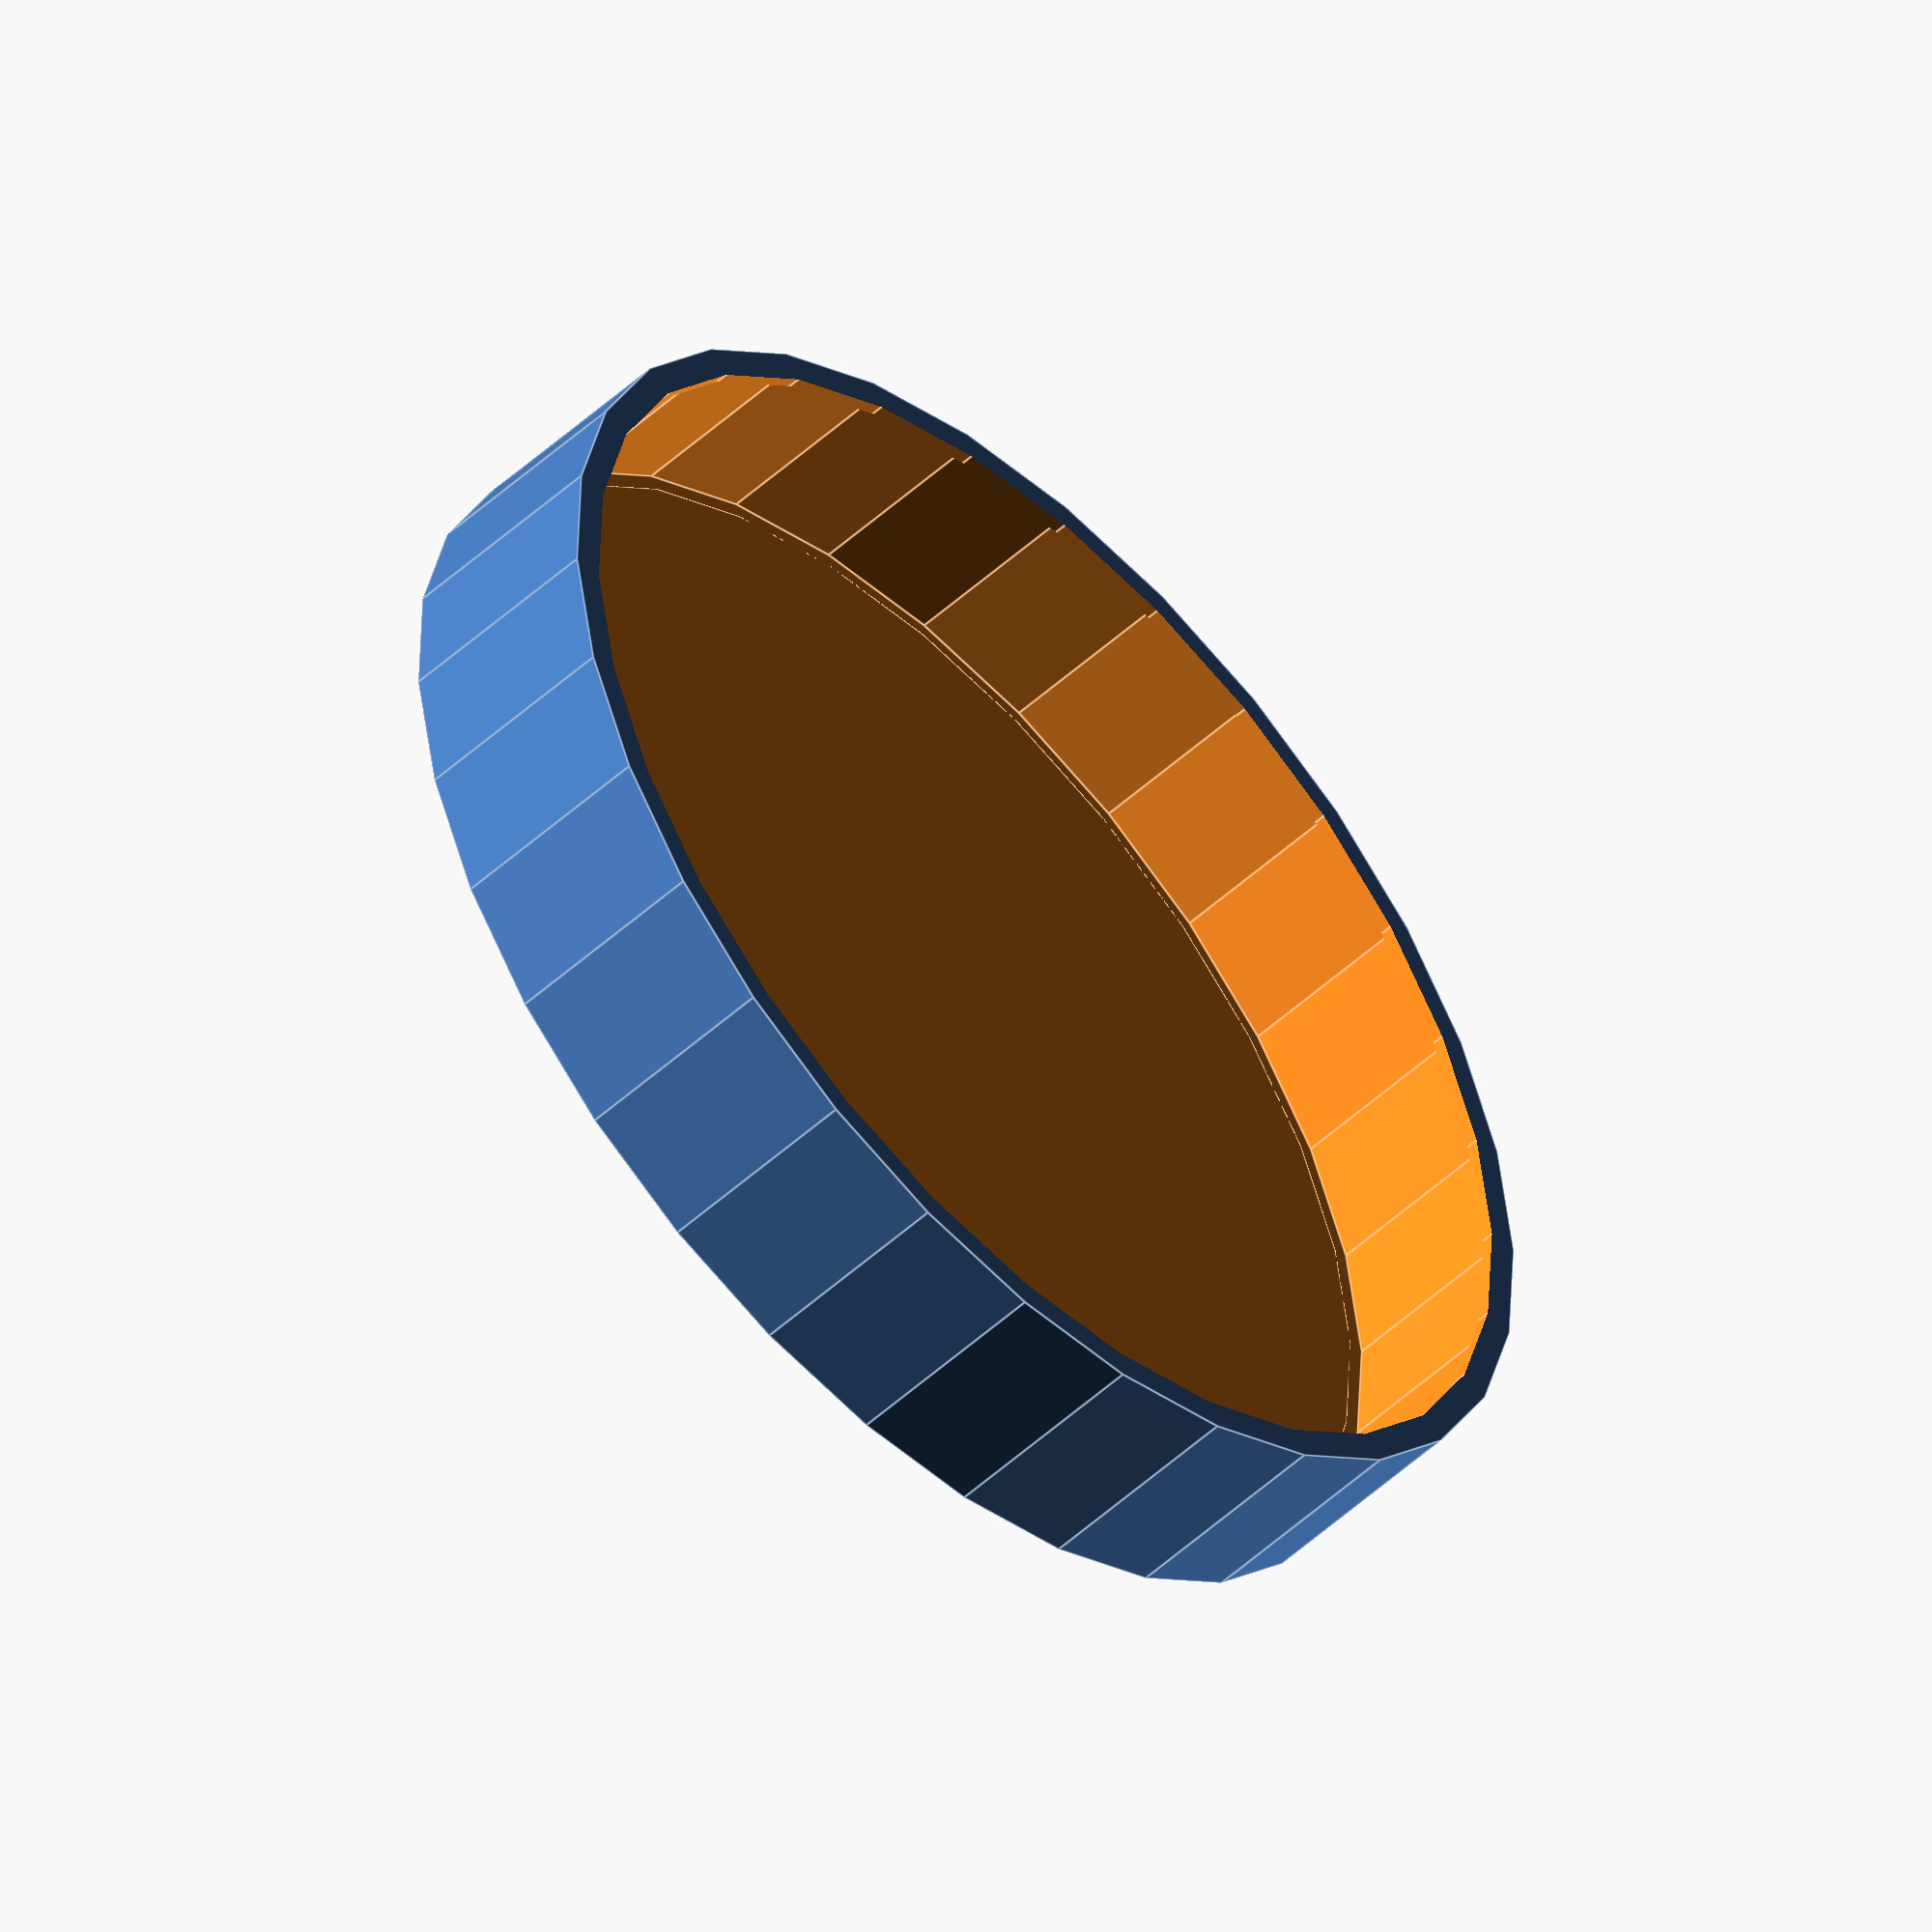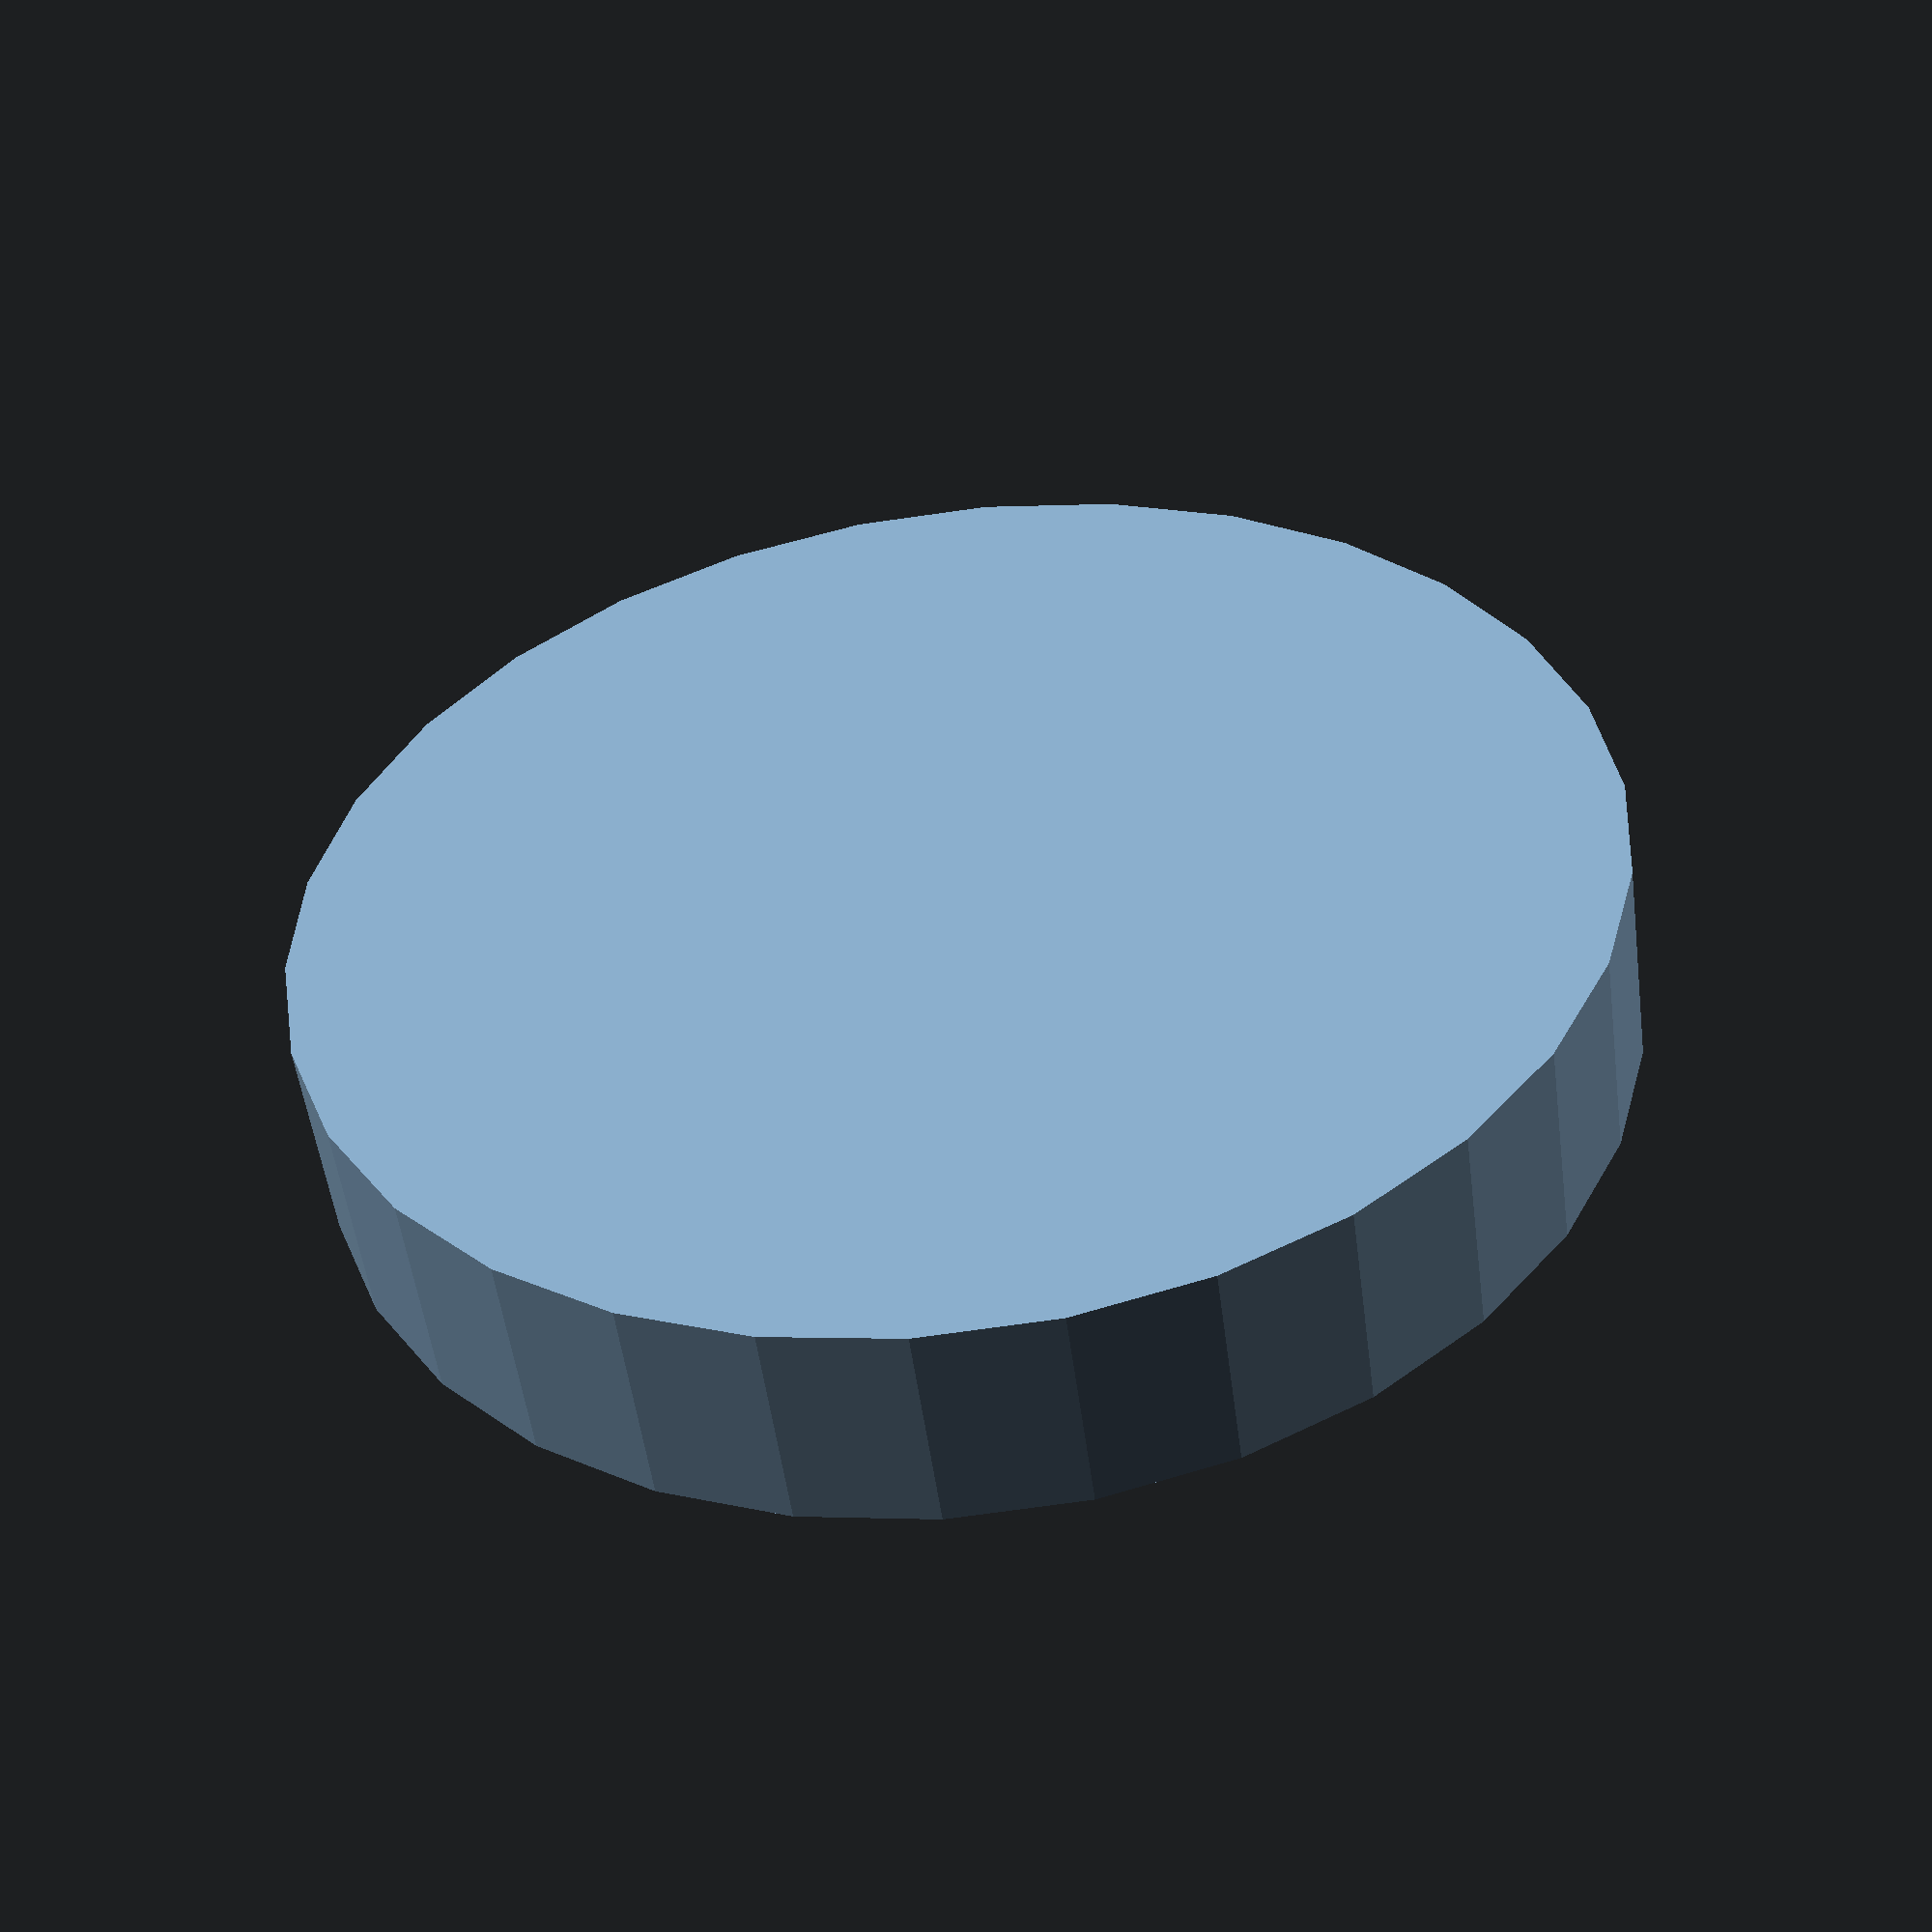
<openscad>

difference() {
    cylinder(h = 36, d = 215);
    translate([0, 0, 4]) {
    cylinder(h = 30, d = 210);
    };
    translate([0, 0, 4]) {
        cylinder(h = 34, d = 205);
    };
};

/* Holds strips of cardboard cut to 3cm in width. */
</openscad>
<views>
elev=51.6 azim=308.5 roll=314.7 proj=o view=edges
elev=231.9 azim=290.9 roll=352.5 proj=p view=wireframe
</views>
